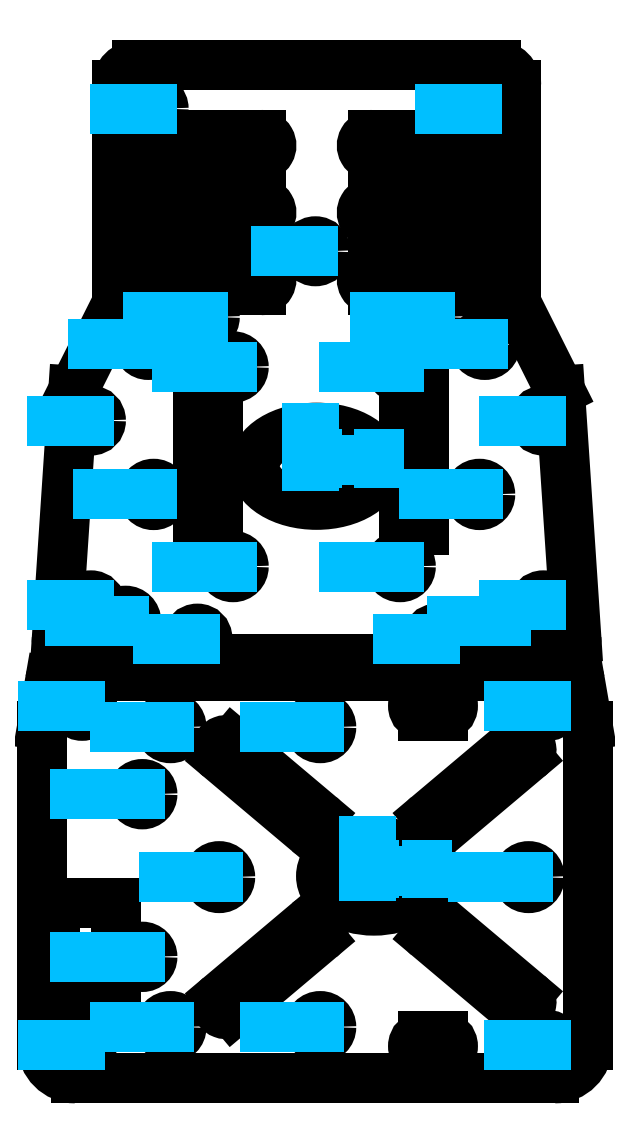
<metadata>
{"format":"dxf","ext":"dxf","renderer":"ezdxf+matplotlib","layout":"modelspace","background":"white","min_lineweight":24,"dpi":150}
</metadata>
<code>
0
SECTION
2
ENTITIES
0
LINE
8
Sketch 10
10
387.3
20
147.1
30
2
11
371.3
21
147.1
31
2
0
LINE
8
Sketch 10
10
387.3
20
170.4
30
2
11
371.3
21
170.4
31
2
0
LINE
8
Sketch 10
10
348
20
132
30
2
11
345
21
132
31
2
0
LINE
8
Sketch 10
10
323.7
20
89.07
30
2
11
327.6
21
89.07
31
2
0
LINE
8
Sketch 10
10
387.3
20
157.1
30
2
11
371.3
21
157.1
31
2
0
LINE
8
Sketch 10
10
323.5
20
41.41
30
2
11
323.5
21
54.91
31
2
0
LINE
8
Sketch 10
10
332.7
20
54.91
30
2
11
332.7
21
41.41
31
2
0
LINE
8
Sketch 10
10
378.8
20
83.07
30
2
11
381.8
21
83.07
31
2
0
LINE
8
Sketch 10
10
392.7
20
38.88
30
2
11
379.6
21
49.96
31
2
0
LINE
8
Sketch 10
10
379
20
111
30
2
11
379
21
132
31
2
0
LINE
8
Sketch 10
10
363.4
20
49.64
30
2
11
350.2
21
38.56
31
2
0
LINE
8
Sketch 10
10
387.3
20
167.2
30
2
11
371.3
21
167.2
31
2
0
LINE
8
Sketch 10
10
376
20
111
30
2
11
379
21
111
31
2
0
LINE
8
Sketch 10
10
376
20
132
30
2
11
376
21
111
31
2
0
LINE
8
Sketch 10
10
361.5
20
65.68
30
2
11
348.3
21
76.76
31
2
0
LINE
8
Sketch 10
10
379
20
132
30
2
11
376
21
132
31
2
0
LINE
8
Sketch 10
10
345
20
132
30
2
11
345
21
111
31
2
0
LINE
8
Sketch 10
10
348
20
111
30
2
11
348
21
132
31
2
0
LINE
8
Sketch 10
10
345
20
111
30
2
11
348
21
111
31
2
0
LINE
8
Sketch 10
10
323.8
20
94.79
30
2
11
326.3
21
132
31
2
0
LINE
8
Sketch 10
10
361.5
20
51.95
30
2
11
348.3
21
40.88
31
2
0
LINE
8
Sketch 10
10
338.4
20
147.1
30
2
11
354.4
21
147.1
31
2
0
LINE
8
Sketch 10
10
332.7
20
54.91
30
2
11
323.5
21
54.91
31
2
0
LINE
8
Sketch 10
10
392.7
20
79.08
30
2
11
379.6
21
68
31
2
0
LINE
8
Sketch 10
10
394.6
20
76.76
30
2
11
381.5
21
65.68
31
2
0
LINE
8
Sketch 10
10
363.4
20
68
30
2
11
350.2
21
79.08
31
2
0
LINE
8
Sketch 10
10
394.6
20
41.2
30
2
11
381.5
21
52.28
31
2
0
LINE
8
Sketch 10
10
401.9
20
94.79
30
2
11
399.4
21
132
31
2
0
LINE
8
Sketch 10
10
332.8
20
145.1
30
2
11
332.8
21
164.3
31
2
0
LINE
8
Sketch 10
10
378.8
20
34.9
30
2
11
381.8
21
34.9
31
2
0
LINE
8
Sketch 10
10
387.3
20
150.3
30
2
11
371.3
21
150.3
31
2
0
LINE
8
Sketch 10
10
338.4
20
170.4
30
2
11
354.4
21
170.4
31
2
0
LINE
8
Sketch 10
10
321.6
20
81.57
30
2
11
321.6
21
33.57
31
2
0
LINE
8
Sketch 10
10
338.4
20
150.3
30
2
11
354.4
21
150.3
31
2
0
LINE
8
Sketch 10
10
338.4
20
157.1
30
2
11
354.4
21
157.1
31
2
0
LINE
8
Sketch 10
10
392.8
20
177.9
30
2
11
392.8
21
164.3
31
2
0
LINE
8
Sketch 10
10
322.8
20
88.24
30
2
11
321.6
21
81.57
31
2
0
LINE
8
Sketch 10
10
338.4
20
160.3
30
2
11
354.4
21
160.3
31
2
0
LINE
8
Sketch 10
10
399.4
20
132
30
2
11
392.8
21
145.1
31
2
0
LINE
8
Sketch 10
10
338.4
20
167.2
30
2
11
354.4
21
167.2
31
2
0
LINE
8
Sketch 10
10
392.8
20
145.1
30
2
11
392.8
21
164.3
31
2
0
LINE
8
Sketch 10
10
327.6
20
89.07
30
2
11
397.6
21
89.07
31
2
0
LINE
8
Sketch 10
10
332.8
20
164.3
30
2
11
332.8
21
177.9
31
2
0
LINE
8
Sketch 10
10
335.8
20
180.9
30
2
11
389.8
21
180.9
31
2
0
LINE
8
Sketch 10
10
378.8
20
31.9
30
2
11
381.8
21
31.9
31
2
0
LINE
8
Sketch 10
10
401.5
20
89.07
30
2
11
397.6
21
89.07
31
2
0
LINE
8
Sketch 10
10
332.7
20
41.41
30
2
11
323.5
21
41.41
31
2
0
LINE
8
Sketch 10
10
398.9
20
91.59
30
2
11
326.8
21
91.59
31
2
0
LINE
8
Sketch 10
10
403.6
20
81.57
30
2
11
403.6
21
33.57
31
2
0
LINE
8
Sketch 10
10
378.8
20
86.07
30
2
11
381.8
21
86.07
31
2
0
LINE
8
Sketch 10
10
326.6
20
28.57
30
2
11
398.6
21
28.57
31
2
0
LINE
8
Sketch 10
10
402.5
20
88.24
30
2
11
403.6
21
81.57
31
2
0
LINE
8
Sketch 10
10
387.3
20
160.3
30
2
11
371.3
21
160.3
31
2
0
LINE
8
Sketch 10
10
326.3
20
132
30
2
11
332.8
21
145.1
31
2
0
ARC
8
Sketch 10
10
393.6
20
40.04
30
2
40
1.5
50
230.6
51
50.64
0
ARC
8
Sketch 10
10
387.3
20
158.7
30
2
40
1.6
50
270
51
90
0
ARC
8
Sketch 10
10
362.4
20
50.79
30
2
40
1.5
50
309.4
51
129.4
0
ARC
8
Sketch 10
10
393.6
20
77.92
30
2
40
1.5
50
309.4
51
129.4
0
ARC
8
Sketch 10
10
380.5
20
51.12
30
2
40
1.5
50
50.64
51
230.6
0
ARC
8
Sketch 10
10
338.4
20
148.7
30
2
40
1.6
50
90
51
270
0
ARC
8
Sketch 10
10
349.3
20
77.92
30
2
40
1.5
50
50.64
51
230.6
0
ARC
8
Sketch 10
10
401.5
20
88.07
30
2
40
1
50
9.822
51
90
0
ARC
8
Sketch 10
10
335.8
20
177.9
30
2
40
3
50
90
51
180
0
ARC
8
Sketch 10
10
338.4
20
158.7
30
2
40
1.6
50
90
51
270
0
ARC
8
Sketch 10
10
323.7
20
88.07
30
2
40
1
50
90
51
170.2
0
ARC
8
Sketch 10
10
371.3
20
168.8
30
2
40
1.6
50
90
51
270
0
ARC
8
Sketch 10
10
354.4
20
148.7
30
2
40
1.6
50
270
51
90
0
ARC
8
Sketch 10
10
381.8
20
33.4
30
2
40
1.5
50
270
51
90
0
ARC
8
Sketch 10
10
354.4
20
158.7
30
2
40
1.6
50
270
51
90
0
ARC
8
Sketch 10
10
389.8
20
177.9
30
2
40
3
50
5.301e-13
51
90
0
ARC
8
Sketch 10
10
326.8
20
94.59
30
2
40
3
50
176.2
51
270
0
ARC
8
Sketch 10
10
362.4
20
66.84
30
2
40
1.5
50
230.6
51
50.64
0
ARC
8
Sketch 10
10
338.4
20
168.8
30
2
40
1.6
50
90
51
270
0
ARC
8
Sketch 10
10
398.9
20
94.59
30
2
40
3
50
270
51
3.803
0
ARC
8
Sketch 10
10
387.3
20
168.8
30
2
40
1.6
50
270
51
90
0
ARC
8
Sketch 10
10
378.8
20
84.57
30
2
40
1.5
50
90
51
270
0
ARC
8
Sketch 10
10
354.4
20
168.8
30
2
40
1.6
50
270
51
90
0
ARC
8
Sketch 10
10
349.3
20
39.72
30
2
40
1.5
50
129.4
51
309.4
0
ARC
8
Sketch 10
10
380.5
20
66.84
30
2
40
1.5
50
129.4
51
309.4
0
ARC
8
Sketch 10
10
371.3
20
158.7
30
2
40
1.6
50
90
51
270
0
ARC
8
Sketch 10
10
378.8
20
33.4
30
2
40
1.5
50
90
51
270
0
ARC
8
Sketch 10
10
398.6
20
33.57
30
2
40
5
50
270
51
0
0
ARC
8
Sketch 10
10
371.3
20
148.7
30
2
40
1.6
50
90
51
270
0
ARC
8
Sketch 10
10
387.3
20
148.7
30
2
40
1.6
50
270
51
90
0
ARC
8
Sketch 10
10
381.8
20
84.57
30
2
40
1.5
50
270
51
90
0
ARC
8
Sketch 10
10
326.6
20
33.57
30
2
40
5
50
180
51
270
0
CIRCLE
8
Sketch 10
10
345.9
20
143
30
2
40
1.6
0
CIRCLE
8
Sketch 10
10
375.4
20
105.5
30
2
40
1.6
0
CIRCLE
8
Sketch 10
10
340.9
20
81.36
30
2
40
1.65
0
CIRCLE
8
Sketch 10
10
363.4
20
81.36
30
2
40
1.65
0
CIRCLE
8
Sketch 10
10
394.7
20
58.82
30
2
40
1.65
0
CIRCLE
8
Sketch 10
10
328.9
20
127.5
30
2
40
1.5
0
CIRCLE
8
Sketch 10
10
396.9
20
127.5
30
2
40
1.5
0
CIRCLE
8
Sketch 10
10
340.9
20
36.28
30
2
40
1.65
0
CIRCLE
8
Sketch 10
10
380.9
20
94.68
30
2
40
1.5
0
CIRCLE
8
Sketch 10
10
396.9
20
99.68
30
2
40
1.5
0
CIRCLE
8
Sketch 10
10
338.3
20
116.4
30
2
40
1.6
0
CIRCLE
8
Sketch 10
10
387.3
20
116.4
30
2
40
1.6
0
CIRCLE
8
Sketch 10
10
336.6
20
46.84
30
2
40
1.525
0
CIRCLE
8
Sketch 10
10
350.3
20
135.5
30
2
40
1.6
0
CIRCLE
8
Sketch 10
10
387.3
20
174.4
30
2
40
1.5
0
CIRCLE
8
Sketch 10
10
327.6
20
84.57
30
2
40
1.5
0
CIRCLE
8
Sketch 10
10
334.1
20
97.27
30
2
40
1.6
0
CIRCLE
8
Sketch 10
10
388.1
20
138.9
30
2
40
1.6
0
CIRCLE
8
Sketch 10
10
336.6
20
71.29
30
2
40
1.525
0
CIRCLE
8
Sketch 10
10
397.6
20
33.57
30
2
40
1.5
0
CIRCLE
8
Sketch 10
10
348.2
20
58.82
30
2
40
1.65
0
CIRCLE
8
Sketch 10
10
380.1
20
143
30
2
40
1.6
0
CIRCLE
8
Sketch 10
10
391.6
20
97.27
30
2
40
1.6
0
CIRCLE
8
Sketch 10
10
363.4
20
36.28
30
2
40
1.65
0
CIRCLE
8
Sketch 10
10
338.3
20
174.4
30
2
40
1.5
0
CIRCLE
8
Sketch 10
10
375.4
20
135.5
30
2
40
1.6
0
CIRCLE
8
Sketch 10
10
328.9
20
99.68
30
2
40
1.5
0
CIRCLE
8
Sketch 10
10
397.6
20
84.57
30
2
40
1.5
0
CIRCLE
8
Sketch 10
10
350.3
20
105.5
30
2
40
1.6
0
CIRCLE
8
Sketch 10
10
344.9
20
94.68
30
2
40
1.5
0
CIRCLE
8
Sketch 10
10
362.7
20
152.9
30
2
40
1.5
0
CIRCLE
8
Sketch 10
10
327.6
20
33.57
30
2
40
1.5
0
CIRCLE
8
Sketch 10
10
337.6
20
138.9
30
2
40
1.6
0
ELLIPSE
8
Sketch 10
10
371.5
20
58.98
30
2
11
7.95
21
0
31
0
210
0
220
0
230
1
40
0.6539
41
0
42
6.283
0
ELLIPSE
8
Sketch 10
10
362.8
20
120.6
30
2
11
9.306
21
0
31
0
210
0
220
0
230
1
40
0.6234
41
0
42
6.283
0
DIMENSION
8
Dimensions
280
     0
2
*D1
10
372.2
20
121.5
30
2
11
367.5
21
121.5
31
2
70
   161
71
     5
42
9.306
73
     0
74
     0
75
     0
3
ISO-25
13
362.8
23
120.6
33
2
14
372.2
24
120.6
34
2
0
DIMENSION
8
Dimensions
280
     0
2
*D2
10
379.4
20
59.78
30
2
11
375.4
21
59.78
31
2
70
   161
71
     5
42
7.95
73
     0
74
     0
75
     0
3
ISO-25
13
371.5
23
58.98
33
2
14
379.4
24
58.98
34
2
0
DIMENSION
8
Dimensions
280
     0
2
*D3
10
362.3
20
126.4
30
2
11
362.3
21
123.5
31
2
70
   161
71
     5
42
5.801
73
     0
74
     0
75
     0
3
ISO-25
13
362.8
23
120.6
33
2
14
362.8
24
126.4
34
2
0
DIMENSION
8
Dimensions
280
     0
2
*D4
10
370.9
20
64.18
30
2
11
370.9
21
61.58
31
2
70
   161
71
     5
42
5.198
73
     0
74
     0
75
     0
3
ISO-25
13
371.5
23
58.98
33
2
14
371.5
24
64.18
34
2
0
DIMENSION
8
Dimensions
280
     0
2
*D5
10
343.4
20
94.68
30
2
11
340.9
21
94.68
31
2
70
   163
71
     5
42
3
73
     0
74
     0
75
     0
3
ISO-25
15
346.4
25
94.68
35
2
40
0
0
DIMENSION
8
Dimensions
280
     0
2
*D6
10
396.1
20
84.57
30
2
11
393.6
21
84.57
31
2
70
   163
71
     5
42
3
73
     0
74
     0
75
     0
3
ISO-25
15
399.1
25
84.57
35
2
40
0
0
DIMENSION
8
Dimensions
280
     0
2
*D7
10
373.8
20
135.5
30
2
11
370.2
21
135.5
31
2
70
   163
71
     5
42
3.2
73
     0
74
     0
75
     0
3
ISO-25
15
377
25
135.5
35
2
40
0
0
DIMENSION
8
Dimensions
280
     0
2
*D8
10
361.8
20
36.28
30
2
11
358.3
21
36.28
31
2
70
   163
71
     5
42
3.3
73
     0
74
     0
75
     0
3
ISO-25
15
365.1
25
36.28
35
2
40
0
0
DIMENSION
8
Dimensions
280
     0
2
*D9
10
327.4
20
99.68
30
2
11
324.9
21
99.68
31
2
70
   163
71
     5
42
3
73
     0
74
     0
75
     0
3
ISO-25
15
330.4
25
99.68
35
2
40
0
0
DIMENSION
8
Dimensions
280
     0
2
*D10
10
326.1
20
84.57
30
2
11
323.6
21
84.57
31
2
70
   163
71
     5
42
3
73
     0
74
     0
75
     0
3
ISO-25
15
329.1
25
84.57
35
2
40
0
0
DIMENSION
8
Dimensions
280
     0
2
*D11
10
339.2
20
81.36
30
2
11
335.7
21
81.36
31
2
70
   163
71
     5
42
3.3
73
     0
74
     0
75
     0
3
ISO-25
15
342.5
25
81.36
35
2
40
0
0
DIMENSION
8
Dimensions
280
     0
2
*D12
10
385.8
20
174.4
30
2
11
383.3
21
174.4
31
2
70
   163
71
     5
42
3
73
     0
74
     0
75
     0
3
ISO-25
15
388.8
25
174.4
35
2
40
0
0
DIMENSION
8
Dimensions
280
     0
2
*D13
10
390
20
97.27
30
2
11
386.4
21
97.27
31
2
70
   163
71
     5
42
3.2
73
     0
74
     0
75
     0
3
ISO-25
15
393.2
25
97.27
35
2
40
0
0
DIMENSION
8
Dimensions
280
     0
2
*D14
10
361.2
20
152.9
30
2
11
358.7
21
152.9
31
2
70
   163
71
     5
42
3
73
     0
74
     0
75
     0
3
ISO-25
15
364.2
25
152.9
35
2
40
0
0
DIMENSION
8
Dimensions
280
     0
2
*D15
10
348.7
20
135.5
30
2
11
345.1
21
135.5
31
2
70
   163
71
     5
42
3.2
73
     0
74
     0
75
     0
3
ISO-25
15
351.9
25
135.5
35
2
40
0
0
DIMENSION
8
Dimensions
280
     0
2
*D16
10
327.4
20
127.5
30
2
11
324.9
21
127.5
31
2
70
   163
71
     5
42
3
73
     0
74
     0
75
     0
3
ISO-25
15
330.4
25
127.5
35
2
40
0
0
DIMENSION
8
Dimensions
280
     0
2
*D17
10
332.5
20
97.27
30
2
11
328.9
21
97.27
31
2
70
   163
71
     5
42
3.2
73
     0
74
     0
75
     0
3
ISO-25
15
335.7
25
97.27
35
2
40
0
0
DIMENSION
8
Dimensions
280
     0
2
*D18
10
344.3
20
143
30
2
11
340.7
21
143
31
2
70
   163
71
     5
42
3.2
73
     0
74
     0
75
     0
3
ISO-25
15
347.5
25
143
35
2
40
0
0
DIMENSION
8
Dimensions
280
     0
2
*D19
10
335.1
20
46.84
30
2
11
330.5
21
46.84
31
2
70
   163
71
     5
42
3.05
73
     0
74
     0
75
     0
3
ISO-25
15
338.2
25
46.84
35
2
40
0
0
DIMENSION
8
Dimensions
280
     0
2
*D20
10
385.7
20
116.4
30
2
11
382.2
21
116.4
31
2
70
   163
71
     5
42
3.2
73
     0
74
     0
75
     0
3
ISO-25
15
388.9
25
116.4
35
2
40
0
0
DIMENSION
8
Dimensions
280
     0
2
*D21
10
336.7
20
116.4
30
2
11
333.2
21
116.4
31
2
70
   163
71
     5
42
3.2
73
     0
74
     0
75
     0
3
ISO-25
15
339.9
25
116.4
35
2
40
0
0
DIMENSION
8
Dimensions
280
     0
2
*D22
10
336.8
20
174.4
30
2
11
334.3
21
174.4
31
2
70
   163
71
     5
42
3
73
     0
74
     0
75
     0
3
ISO-25
15
339.8
25
174.4
35
2
40
0
0
DIMENSION
8
Dimensions
280
     0
2
*D23
10
395.4
20
99.68
30
2
11
392.9
21
99.68
31
2
70
   163
71
     5
42
3
73
     0
74
     0
75
     0
3
ISO-25
15
398.4
25
99.68
35
2
40
0
0
DIMENSION
8
Dimensions
280
     0
2
*D24
10
396.1
20
33.57
30
2
11
393.6
21
33.57
31
2
70
   163
71
     5
42
3
73
     0
74
     0
75
     0
3
ISO-25
15
399.1
25
33.57
35
2
40
0
0
DIMENSION
8
Dimensions
280
     0
2
*D25
10
339.2
20
36.28
30
2
11
335.7
21
36.28
31
2
70
   163
71
     5
42
3.3
73
     0
74
     0
75
     0
3
ISO-25
15
342.5
25
36.28
35
2
40
0
0
DIMENSION
8
Dimensions
280
     0
2
*D26
10
346.6
20
58.82
30
2
11
343.1
21
58.82
31
2
70
   163
71
     5
42
3.3
73
     0
74
     0
75
     0
3
ISO-25
15
349.9
25
58.82
35
2
40
0
0
DIMENSION
8
Dimensions
280
     0
2
*D27
10
336
20
138.9
30
2
11
332.4
21
138.9
31
2
70
   163
71
     5
42
3.2
73
     0
74
     0
75
     0
3
ISO-25
15
339.2
25
138.9
35
2
40
0
0
DIMENSION
8
Dimensions
280
     0
2
*D28
10
335.1
20
71.29
30
2
11
330.5
21
71.29
31
2
70
   163
71
     5
42
3.05
73
     0
74
     0
75
     0
3
ISO-25
15
338.2
25
71.29
35
2
40
0
0
DIMENSION
8
Dimensions
280
     0
2
*D29
10
348.7
20
105.5
30
2
11
345.1
21
105.5
31
2
70
   163
71
     5
42
3.2
73
     0
74
     0
75
     0
3
ISO-25
15
351.9
25
105.5
35
2
40
0
0
DIMENSION
8
Dimensions
280
     0
2
*D30
10
395.4
20
127.5
30
2
11
392.9
21
127.5
31
2
70
   163
71
     5
42
3
73
     0
74
     0
75
     0
3
ISO-25
15
398.4
25
127.5
35
2
40
0
0
DIMENSION
8
Dimensions
280
     0
2
*D31
10
361.8
20
81.36
30
2
11
358.3
21
81.36
31
2
70
   163
71
     5
42
3.3
73
     0
74
     0
75
     0
3
ISO-25
15
365.1
25
81.36
35
2
40
0
0
DIMENSION
8
Dimensions
280
     0
2
*D32
10
379.4
20
94.68
30
2
11
376.9
21
94.68
31
2
70
   163
71
     5
42
3
73
     0
74
     0
75
     0
3
ISO-25
15
382.4
25
94.68
35
2
40
0
0
DIMENSION
8
Dimensions
280
     0
2
*D33
10
326.1
20
33.57
30
2
11
323.6
21
33.57
31
2
70
   163
71
     5
42
3
73
     0
74
     0
75
     0
3
ISO-25
15
329.1
25
33.57
35
2
40
0
0
DIMENSION
8
Dimensions
280
     0
2
*D34
10
386.5
20
138.9
30
2
11
382.9
21
138.9
31
2
70
   163
71
     5
42
3.2
73
     0
74
     0
75
     0
3
ISO-25
15
389.7
25
138.9
35
2
40
0
0
DIMENSION
8
Dimensions
280
     0
2
*D35
10
373.8
20
105.5
30
2
11
370.2
21
105.5
31
2
70
   163
71
     5
42
3.2
73
     0
74
     0
75
     0
3
ISO-25
15
377
25
105.5
35
2
40
0
0
DIMENSION
8
Dimensions
280
     0
2
*D36
10
378.5
20
143
30
2
11
374.9
21
143
31
2
70
   163
71
     5
42
3.2
73
     0
74
     0
75
     0
3
ISO-25
15
381.7
25
143
35
2
40
0
0
DIMENSION
8
Dimensions
280
     0
2
*D37
10
393.1
20
58.82
30
2
11
389.6
21
58.82
31
2
70
   163
71
     5
42
3.3
73
     0
74
     0
75
     0
3
ISO-25
15
396.4
25
58.82
35
2
40
0
0
ENDSEC
0
EOF

</code>
